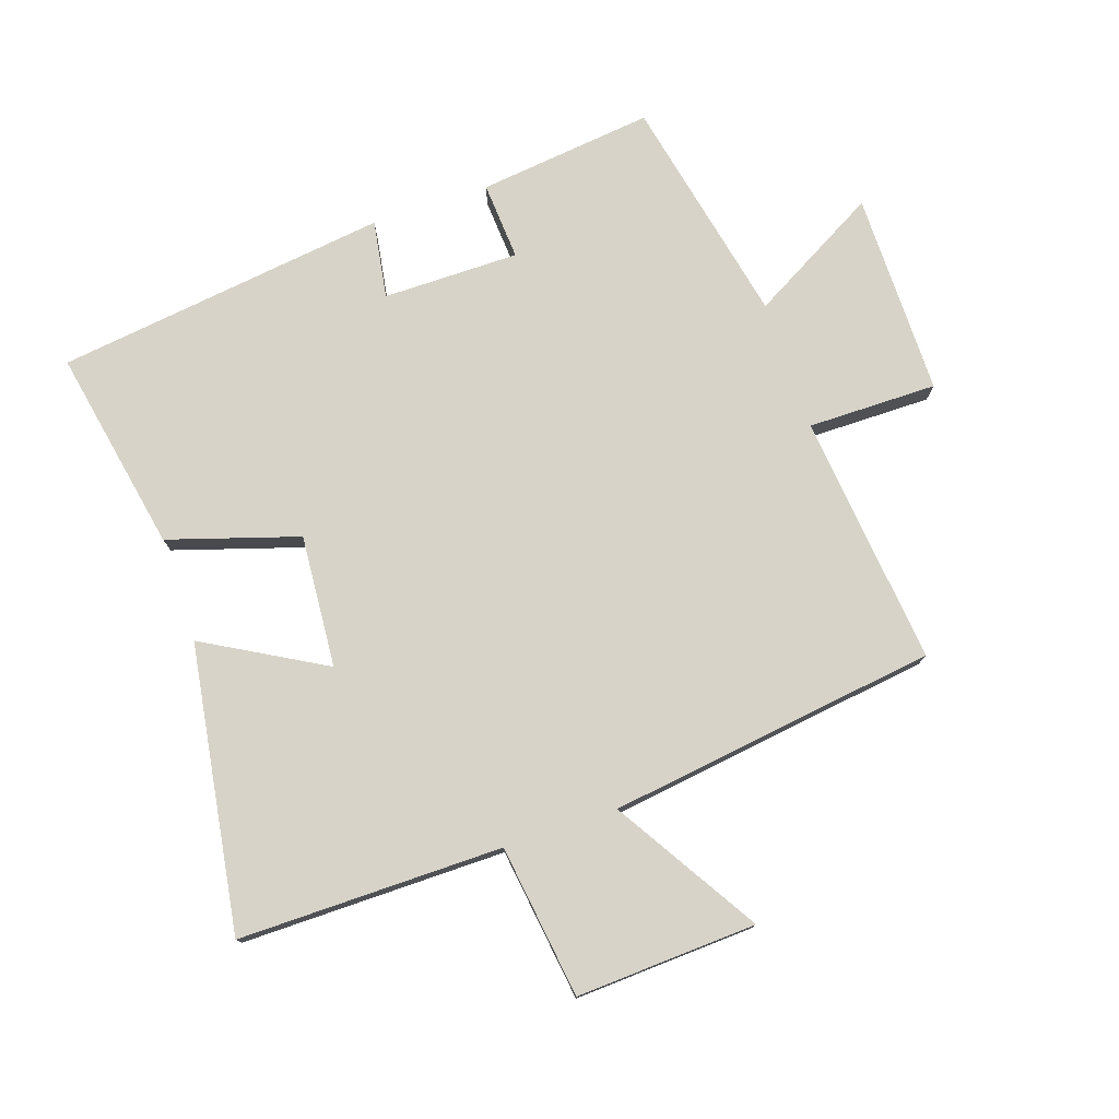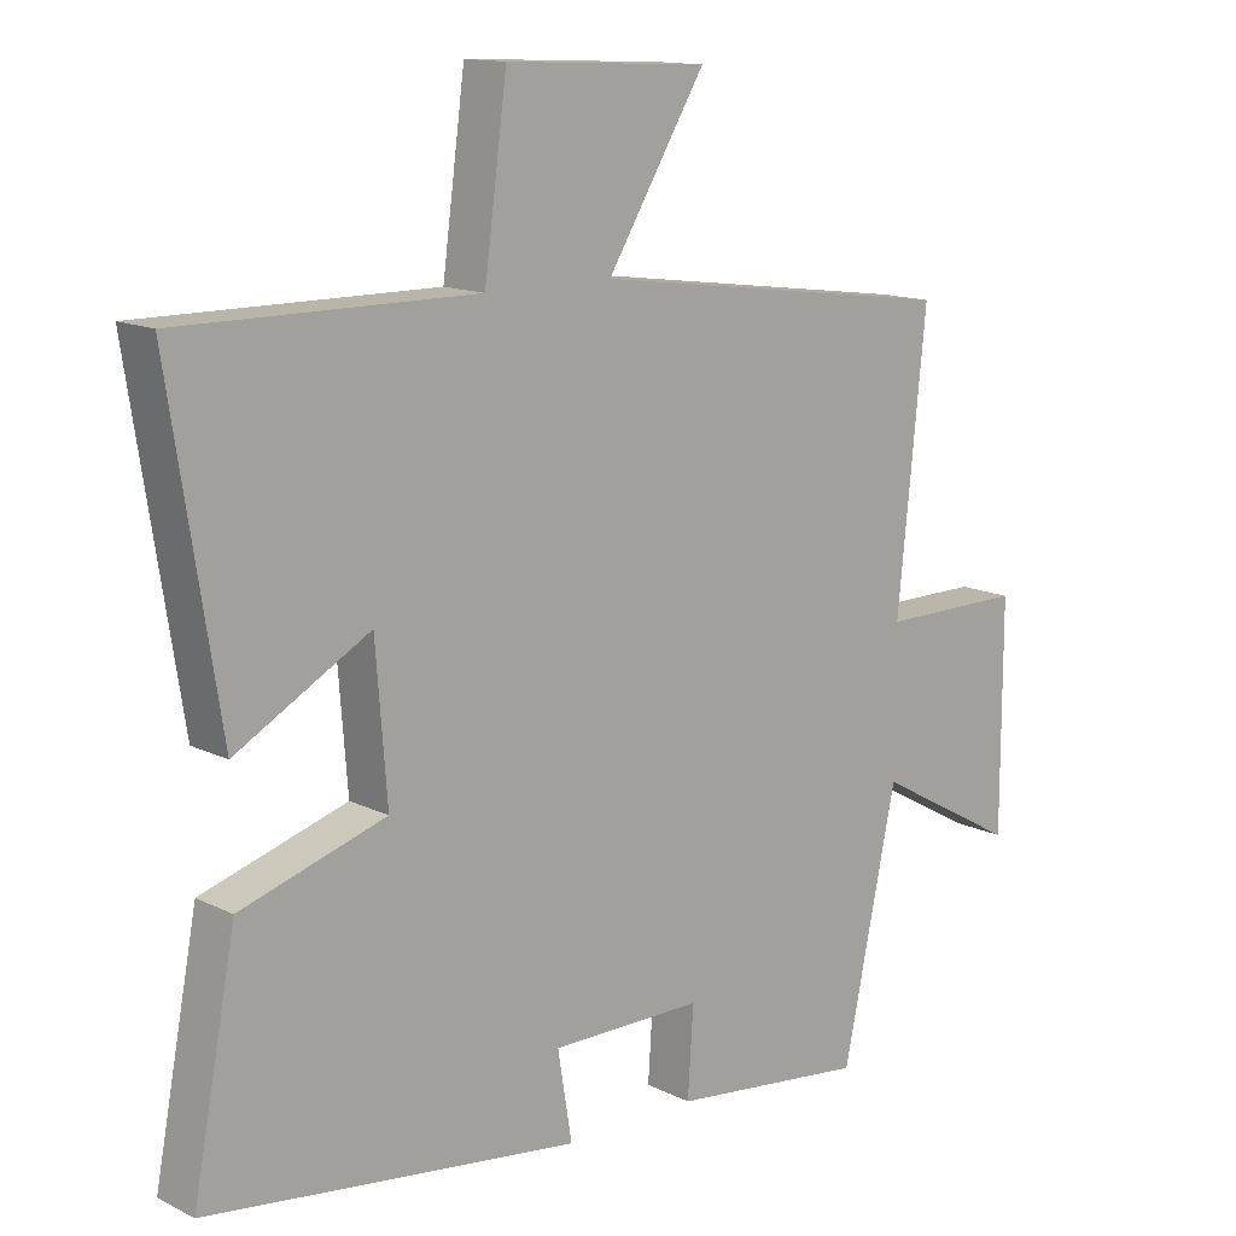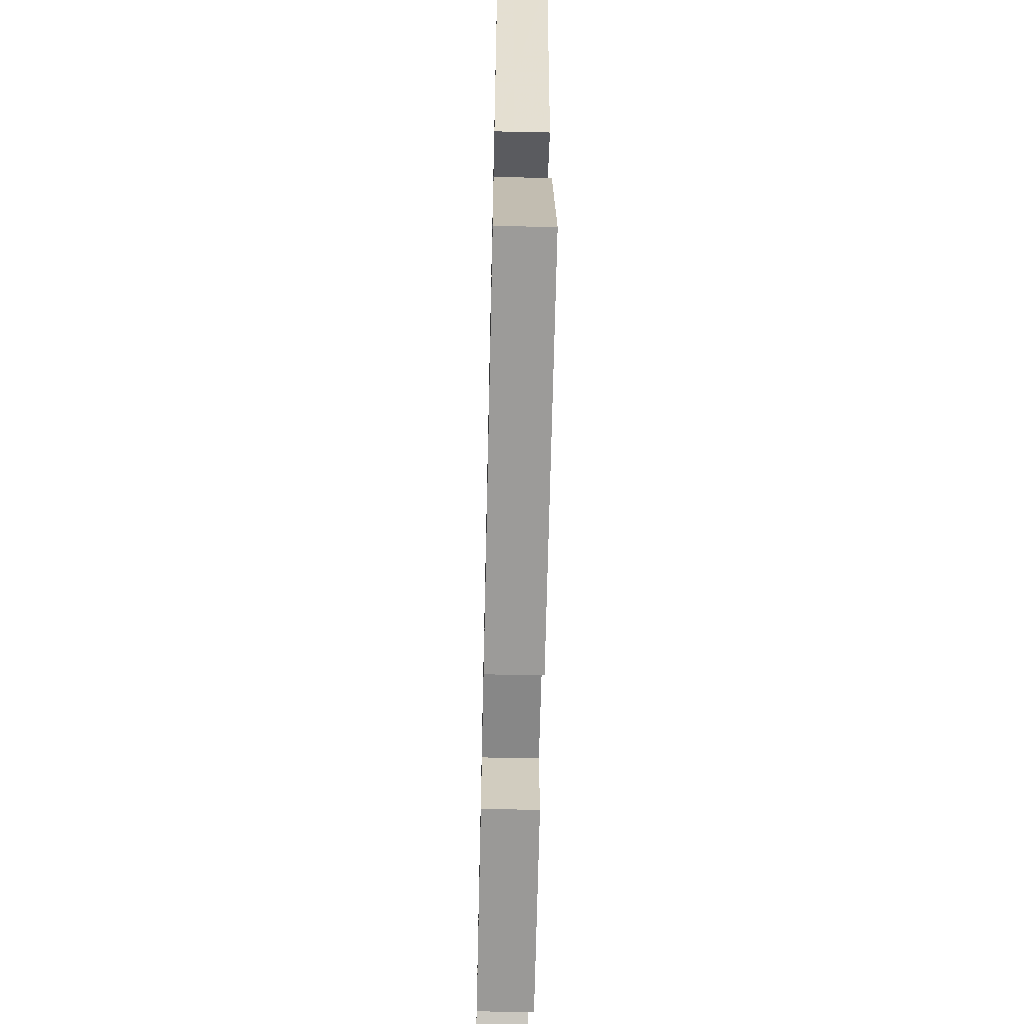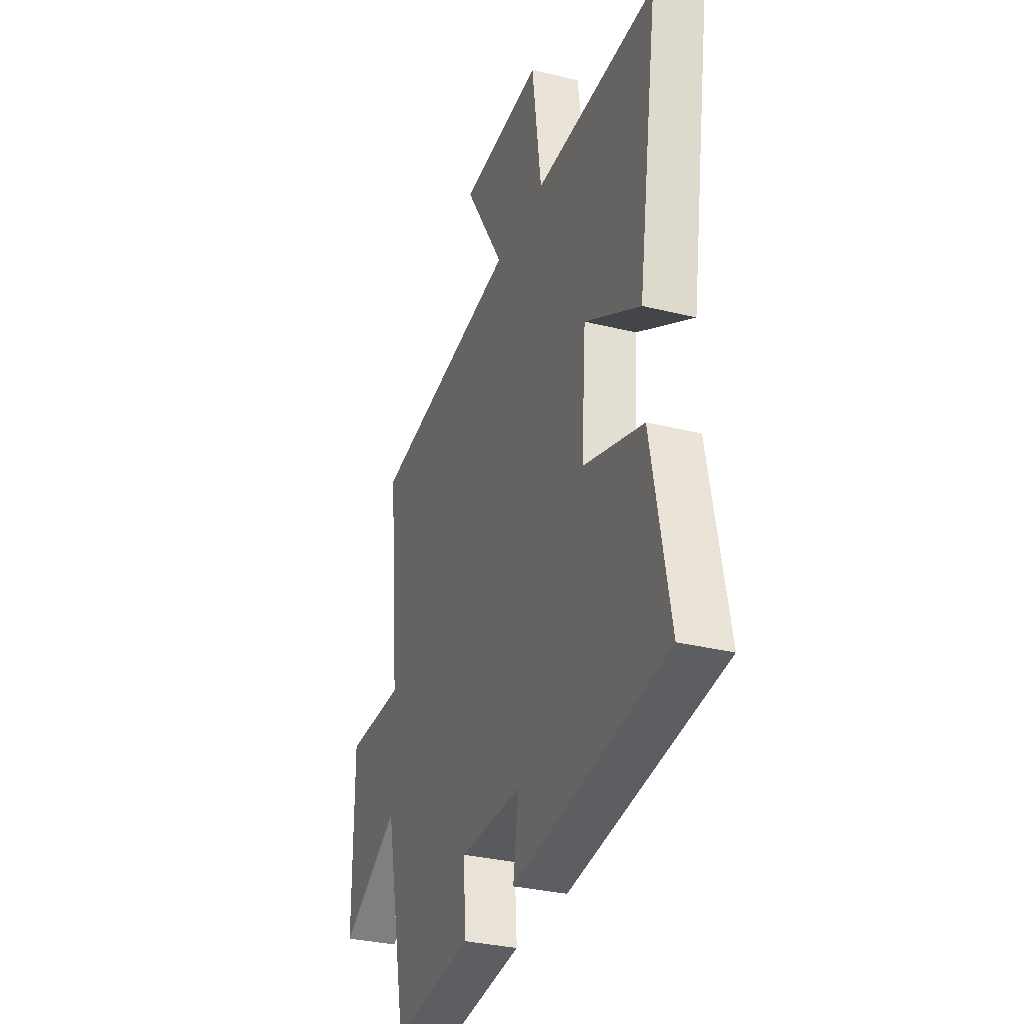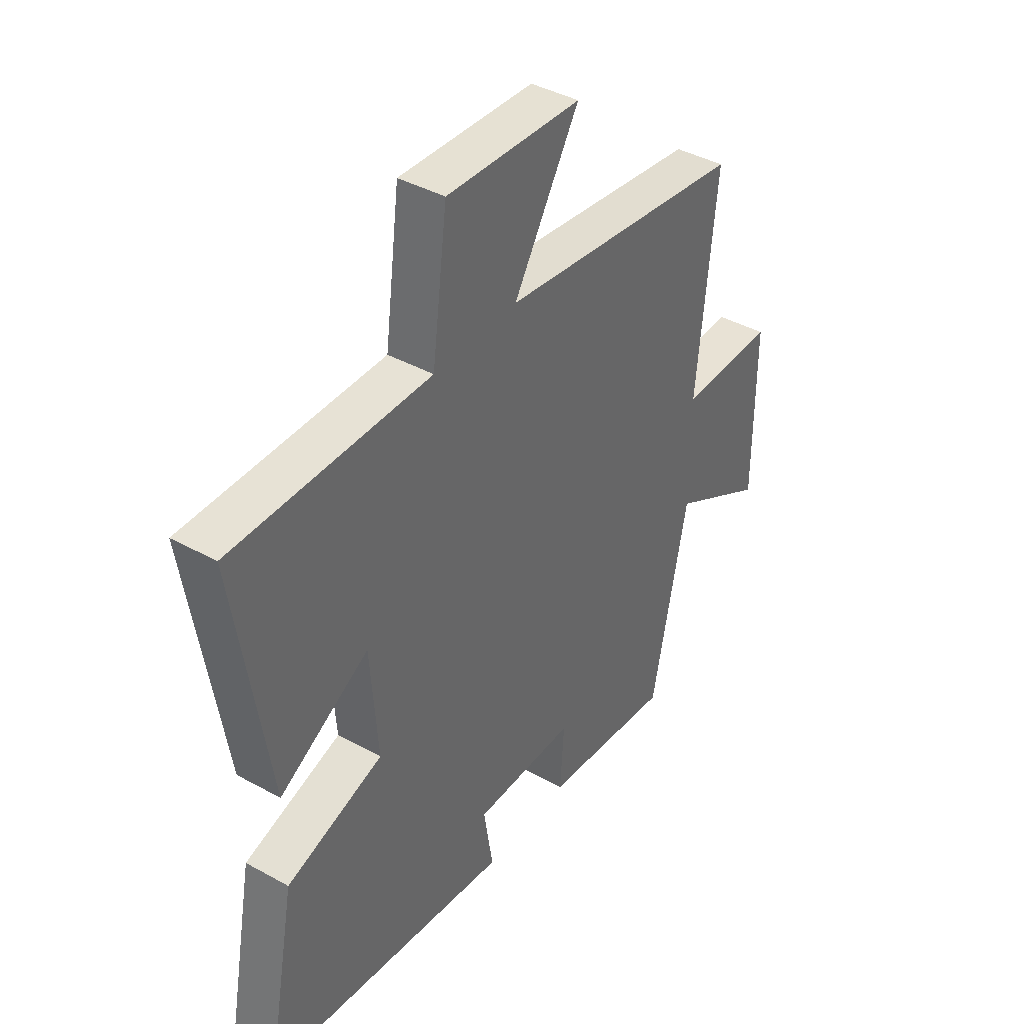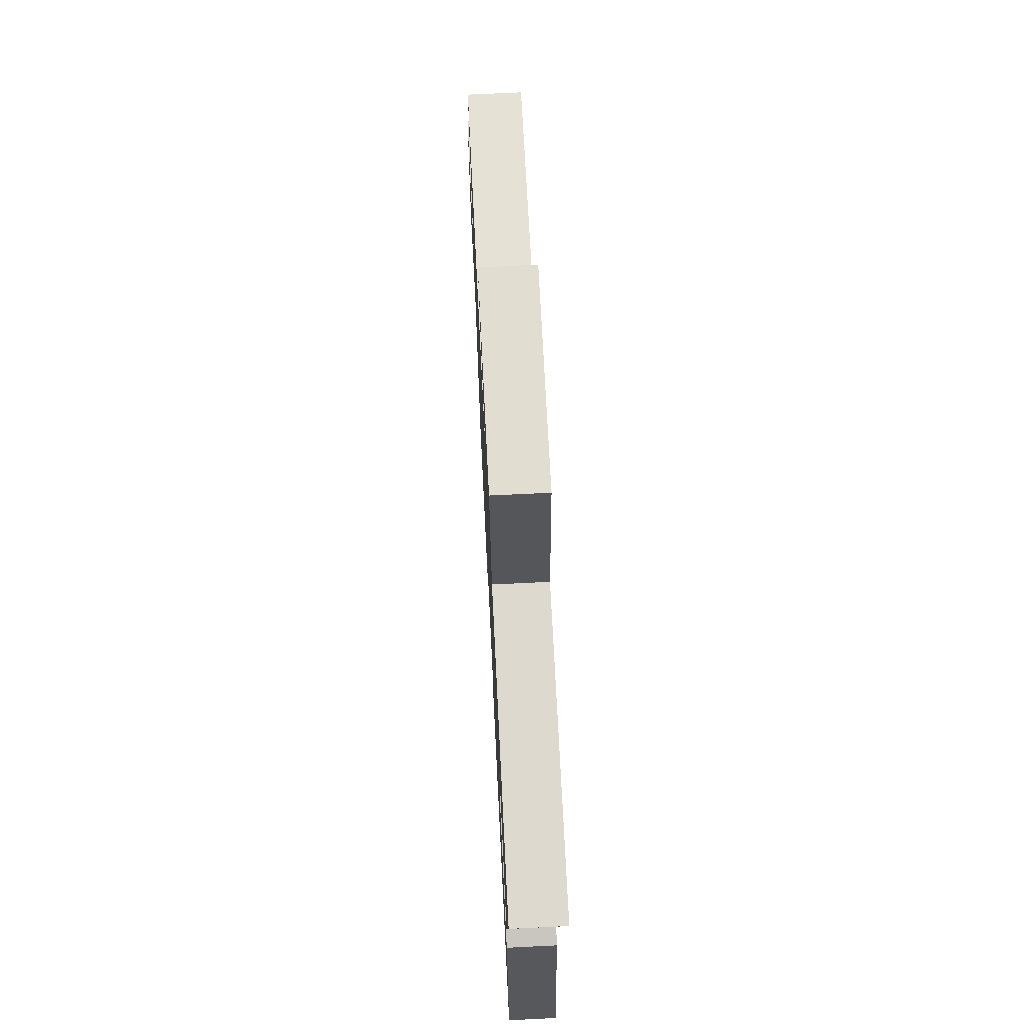
<metadata>
{"format":"obj","ext":"obj","renderer":"f3d","projection":"perspective","resolution":1024,"background":"white","views":[{"elev":76.8,"azim":-18.7,"up":"+Y"},{"elev":13.6,"azim":-42.2,"up":"+Z"},{"elev":-62.4,"azim":-91.3,"up":"+Z"},{"elev":-31.7,"azim":-109.3,"up":"+Z"},{"elev":40.7,"azim":-55.9,"up":"+Z"},{"elev":71.7,"azim":-92.8,"up":"+Z"}]}
</metadata>
<code>
v -0.561 0.07 -0.432
v -0.5 0.07 -0.112
v -0.296 0.07 -0.048
v -0.312 0.07 0.16
v -0.5 0.07 0.054
v -0.57 0.07 0.502
v -0.155 0.07 0.5
v -0.123 0.07 0.74
v 0.161 0.07 0.726
v 0.023 0.07 0.5
v 0.54 0.07 0.43
v 0.5 0.07 0.035
v 0.703 0.07 0.036
v 0.703 0.07 -0.284
v 0.5 0.07 -0.171
v 0.424 0.07 -0.532
v 0.148 0.07 -0.5
v 0.156 0.07 -0.377
v -0.058 0.07 -0.377
v -0.038 0.07 -0.5
v -0.561 0 -0.432
v -0.5 0 -0.112
v -0.296 0 -0.048
v -0.312 0 0.16
v -0.5 0 0.054
v -0.57 0 0.502
v -0.155 0 0.5
v -0.123 0 0.74
v 0.161 0 0.726
v 0.023 0 0.5
v 0.54 0 0.43
v 0.5 0 0.035
v 0.703 0 0.036
v 0.703 0 -0.284
v 0.5 0 -0.171
v 0.424 0 -0.532
v 0.148 0 -0.5
v 0.156 0 -0.377
v -0.058 0 -0.377
v -0.038 0 -0.5
f 19 20 1 2
f 18 19 2 3
f 15 16 17 18
f 15 18 3 4
f 12 13 14 15
f 12 15 4
f 10 11 12 4
f 7 8 9 10
f 7 10 4 5
f 5 6 7
f 22 21 40 39
f 23 22 39 38
f 38 37 36 35
f 24 23 38 35
f 35 34 33 32
f 24 35 32
f 24 32 31 30
f 30 29 28 27
f 25 24 30 27
f 27 26 25
f 1 21 22 2
f 2 22 23 3
f 3 23 24 4
f 4 24 25 5
f 5 25 26 6
f 6 26 27 7
f 7 27 28 8
f 8 28 29 9
f 9 29 30 10
f 10 30 31 11
f 11 31 32 12
f 12 32 33 13
f 13 33 34 14
f 14 34 35 15
f 15 35 36 16
f 16 36 37 17
f 17 37 38 18
f 18 38 39 19
f 19 39 40 20
f 20 40 21 1

</code>
